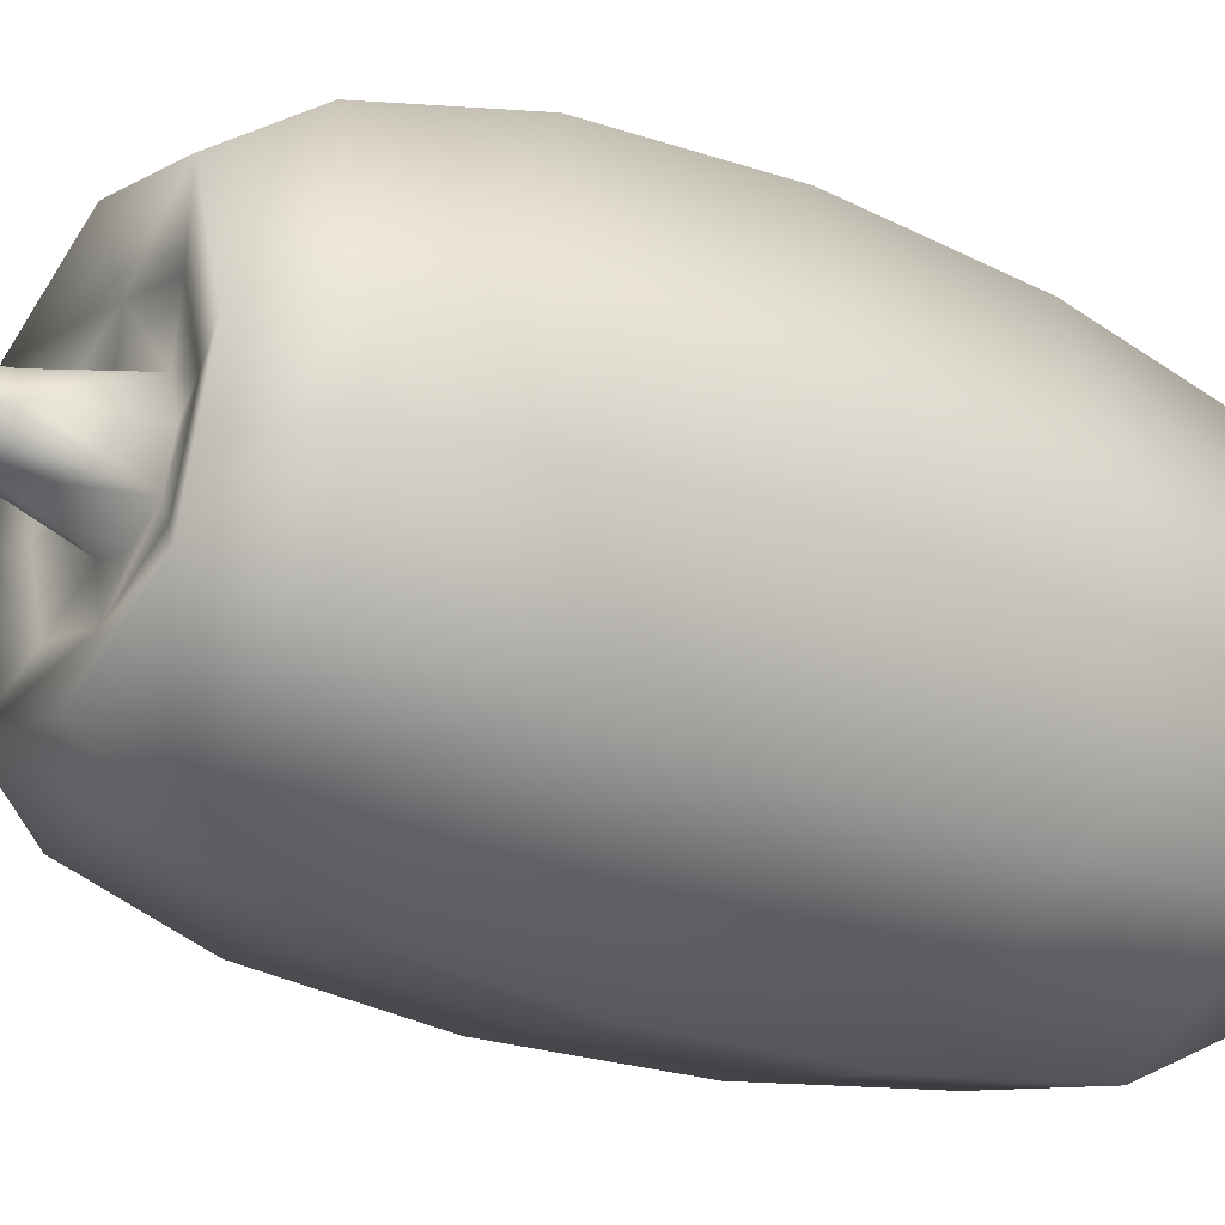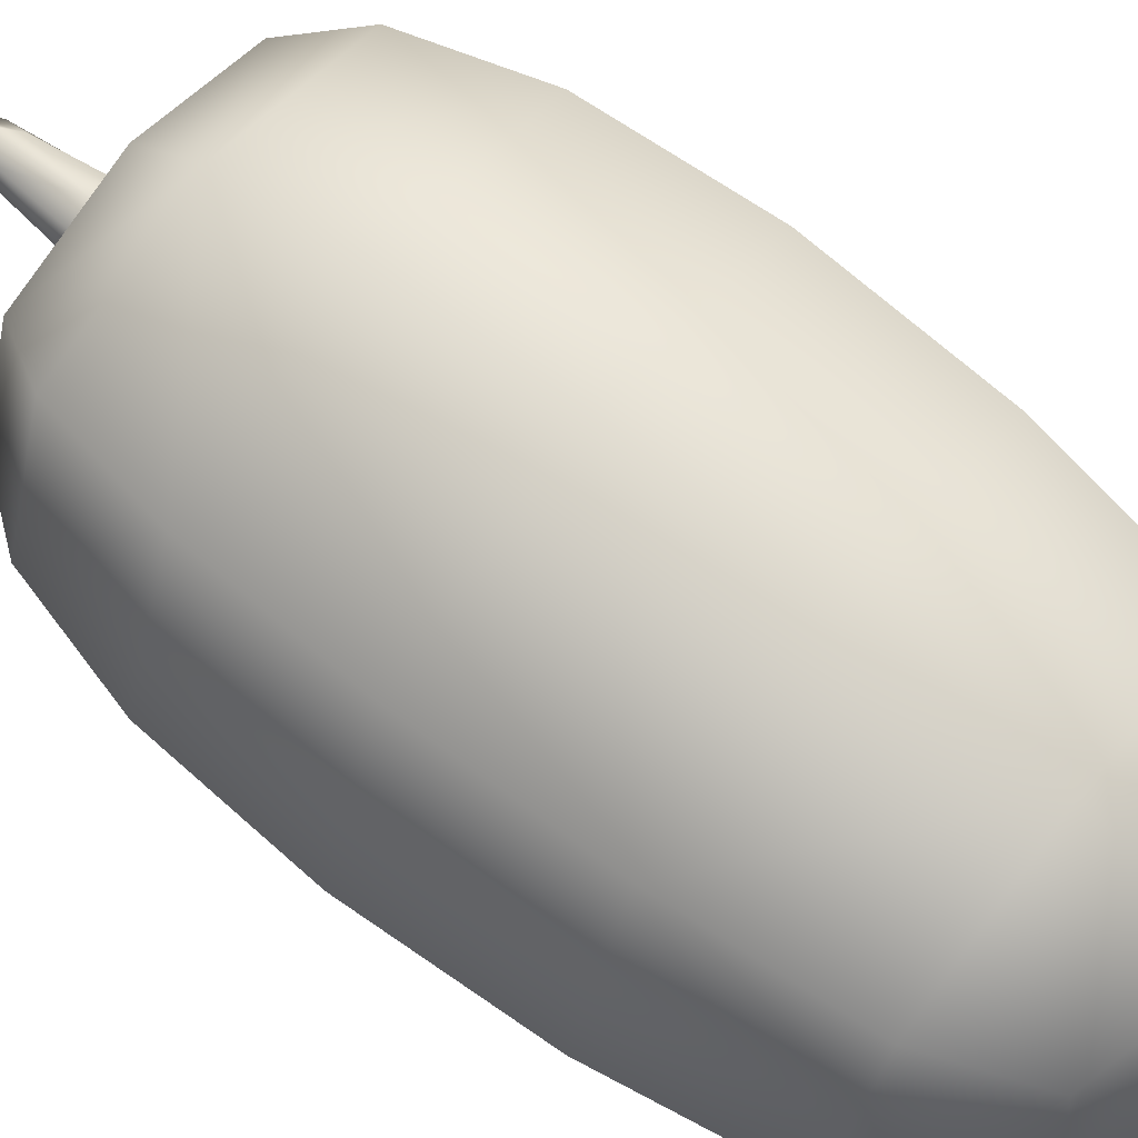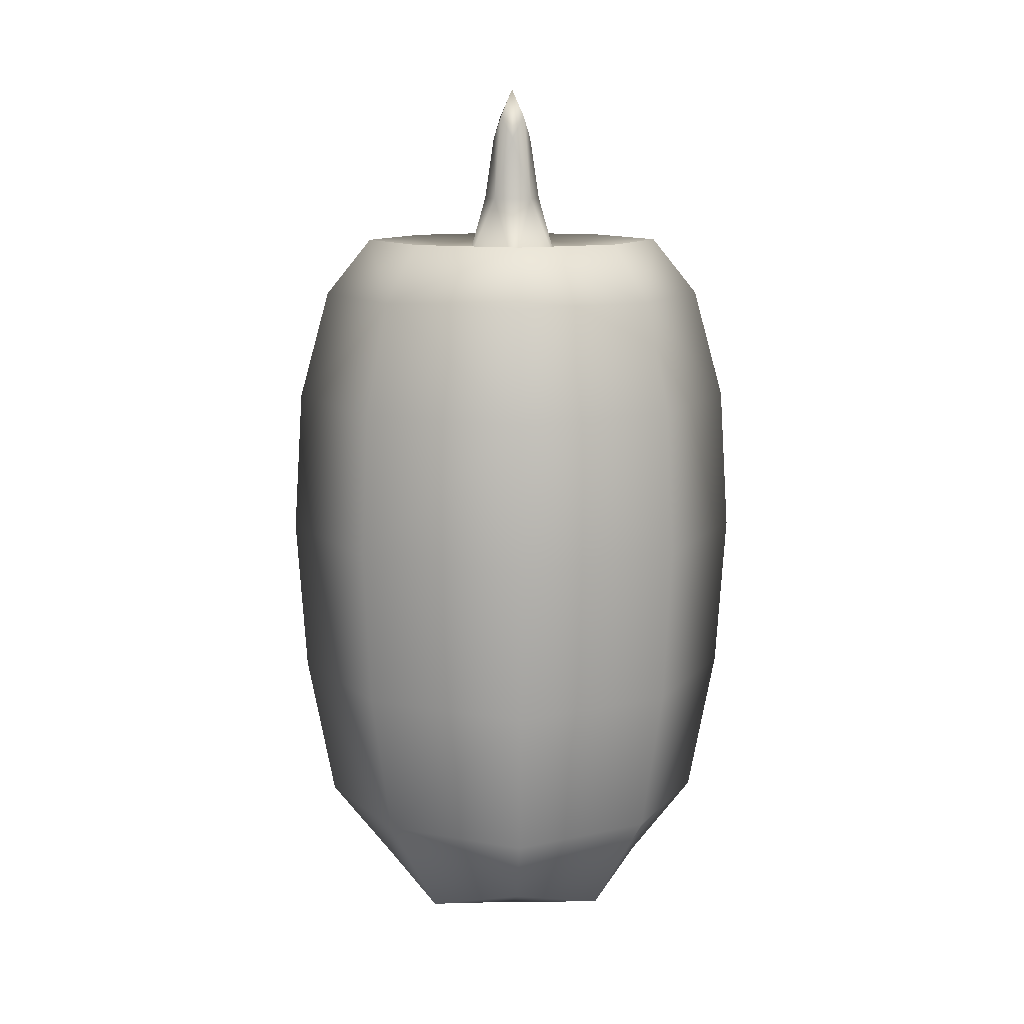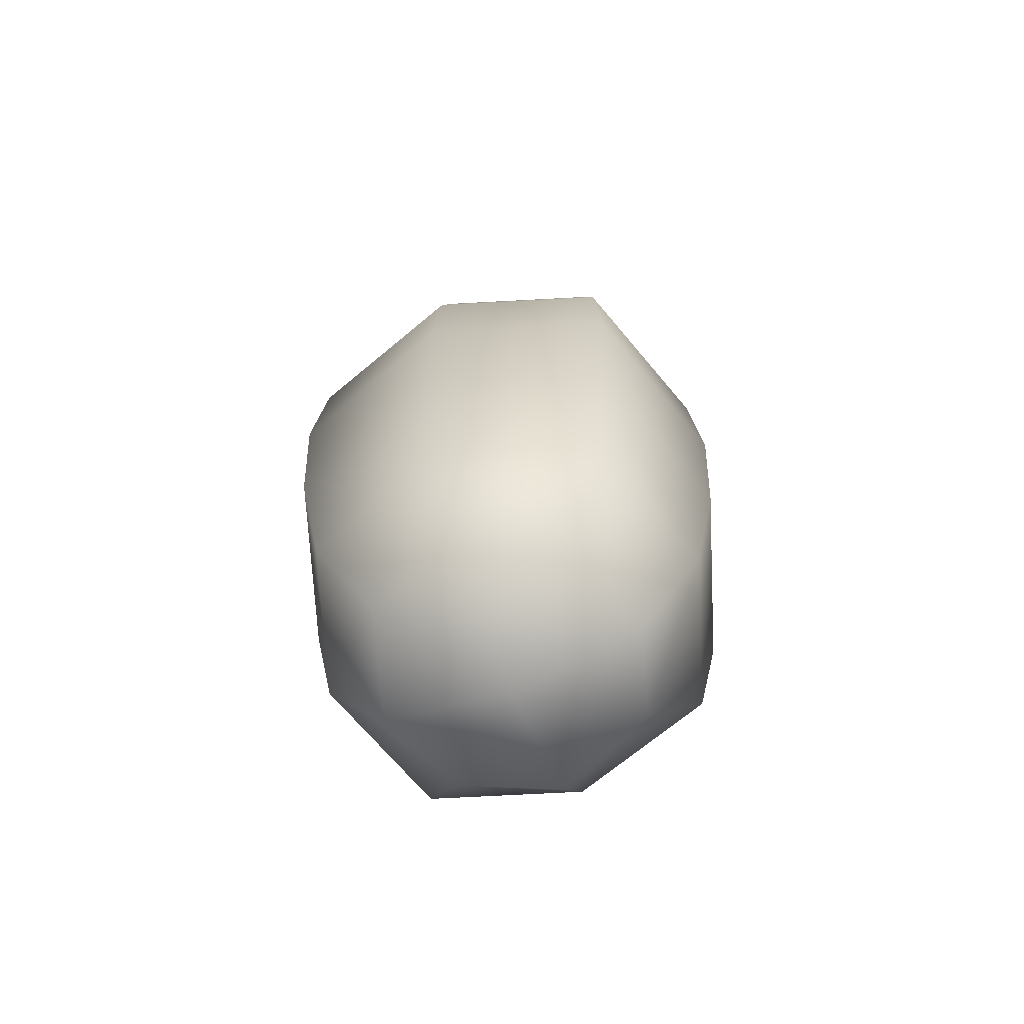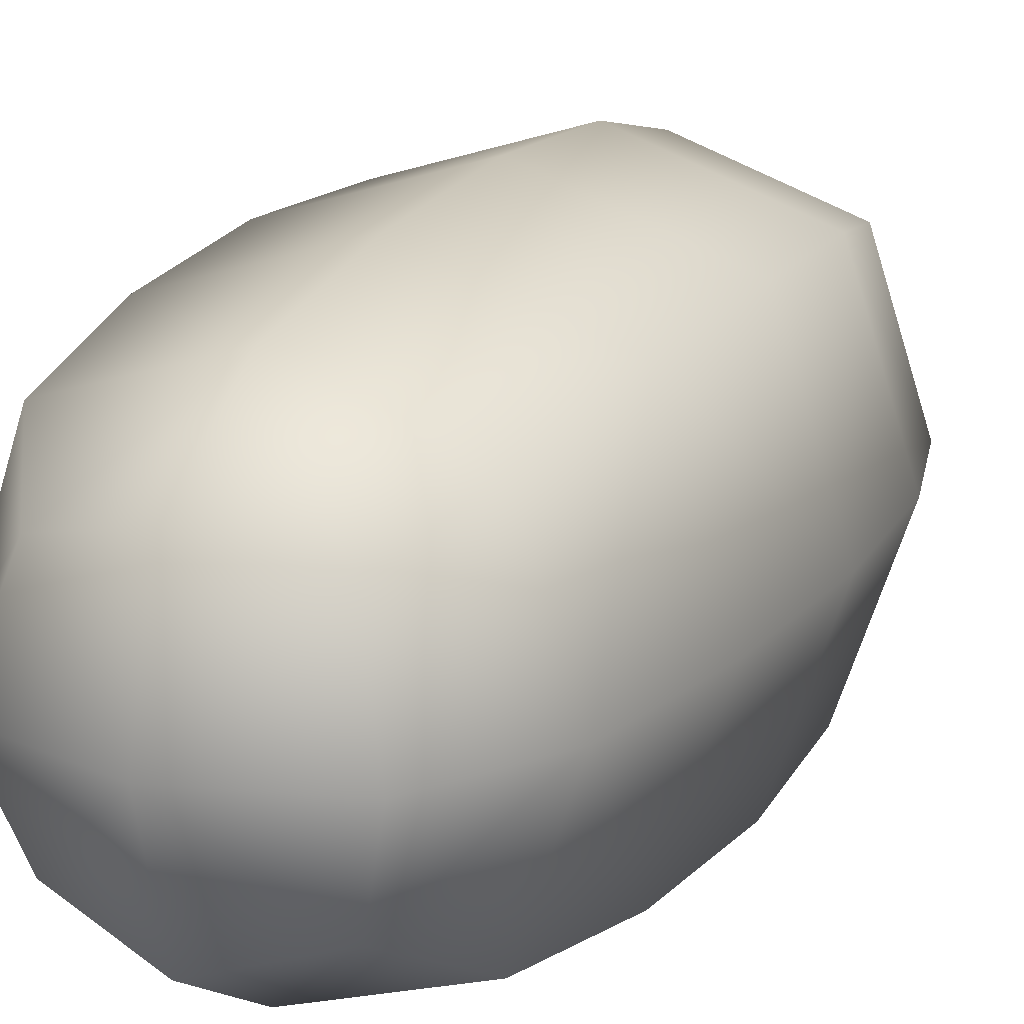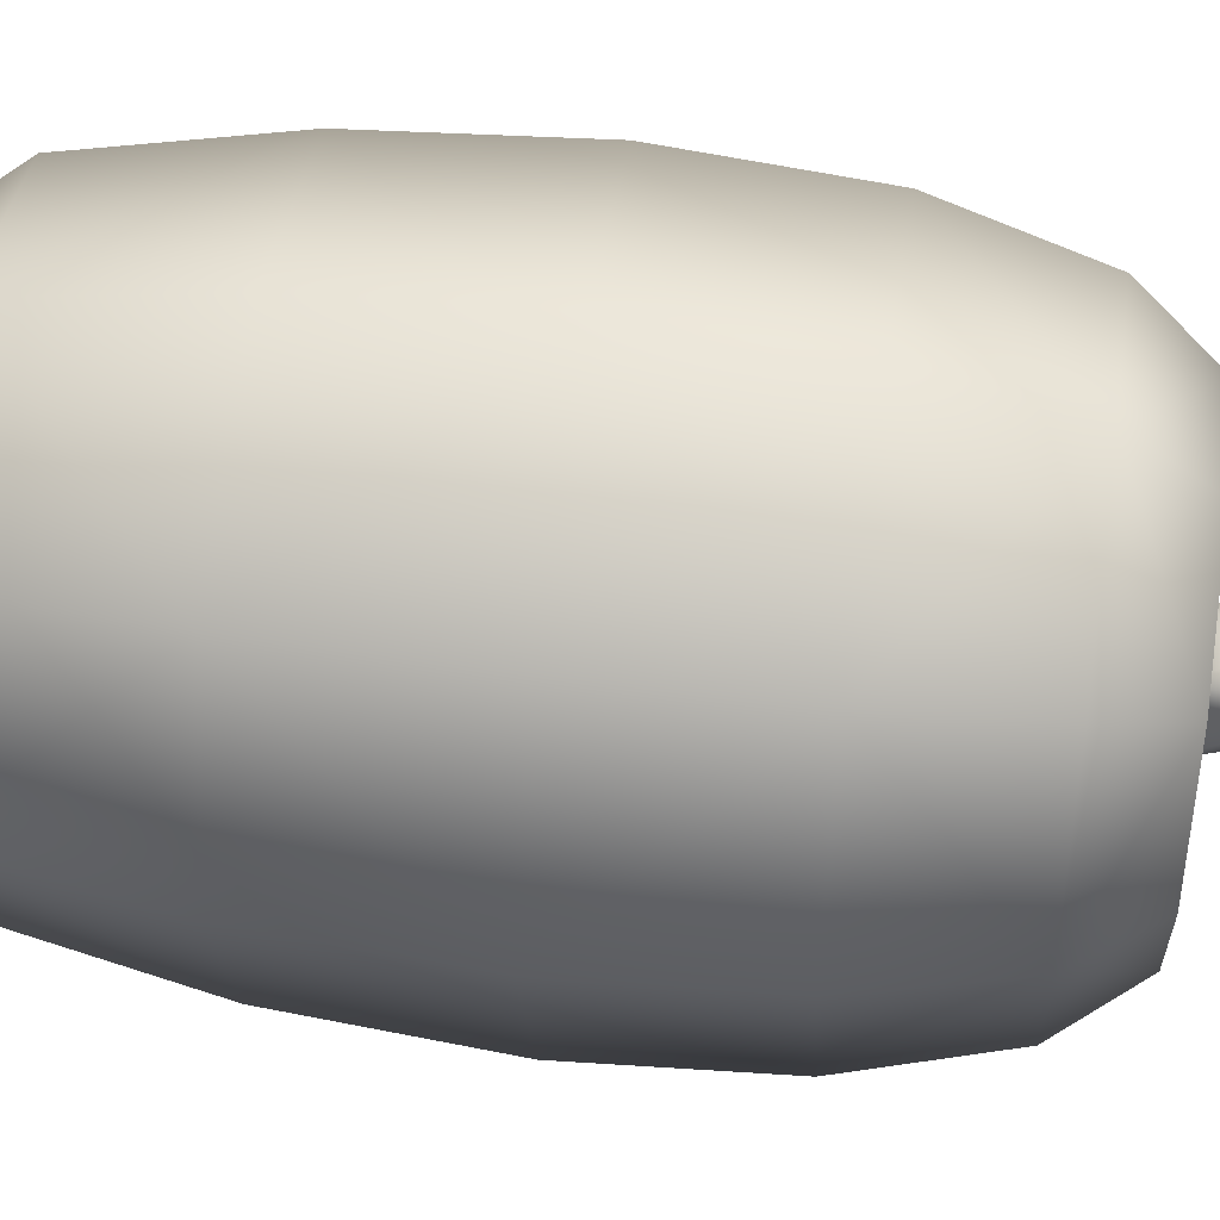
<metadata>
{"format":"obj","ext":"obj","renderer":"f3d","projection":"perspective","resolution":1024,"background":"white","views":[{"elev":-29.2,"azim":58.0,"up":"+Y"},{"elev":67.7,"azim":128.5,"up":"+Y"},{"elev":11.0,"azim":-137.2,"up":"+Z"},{"elev":-69.5,"azim":111.5,"up":"+Z"},{"elev":19.0,"azim":-155.3,"up":"+Y"},{"elev":52.6,"azim":-81.8,"up":"+Y"}]}
</metadata>
<code>
g BushLime
v 0 0.1645 -0.4703
v 0.1234 0.1234 -0.4703
v 0.1404 0.1404 -0.3434
v 0.08474 0.08474 -0.5383
v 0 0.1084 -0.5621
v -0.08474 0.08474 -0.5383
v 0 0.1872 -0.3434
v 0 0.1955 -0.2077
v -0.1404 0.1404 -0.3434
v 0.1466 0.1466 -0.2077
v 0.1409 0.1409 -0.08228
v -0.1234 0.1234 -0.4703
v -0.1645 0 -0.4703
v 0 0.1879 -0.08228
v 0 0.1629 0.01407
v -0.1409 0.1409 -0.08228
v 0.1222 0.1222 0.01407
v 0.09384 0.09384 0.06379
v -0.1466 0.1466 -0.2077
v -0.1955 0 -0.2077
v -0.1872 0 -0.3434
v -0.1404 -0.1404 -0.3434
v -0.1084 0 -0.5621
v 0 0 -0.5927
v 0 0.1084 -0.5621
v 0.08474 0.08474 -0.5383
v 0.1084 0 -0.5621
v 0.08474 -0.08474 -0.5383
v 0 -0.1084 -0.5621
v -0.08474 -0.08474 -0.5383
v -0.1234 -0.1234 -0.4703
v 0 -0.1645 -0.4703
v 0 -0.1084 -0.5621
v 0.08474 -0.08474 -0.5383
v 0.1234 -0.1234 -0.4703
v 0.1645 0 -0.4703
v 0.1404 -0.1404 -0.3434
v 0.1084 0 -0.5621
v 0.08474 0.08474 -0.5383
v 0.1234 0.1234 -0.4703
v 0.1404 0.1404 -0.3434
v 0.1872 0 -0.3434
v 0.1955 0 -0.2077
v 0.1466 0.1466 -0.2077
v 0.1409 0.1409 -0.08228
v 0 -0.1872 -0.3434
v 0 -0.1955 -0.2077
v 0.1466 -0.1466 -0.2077
v 0.1409 -0.1409 -0.08228
v 0.1879 0 -0.08228
v 0.1629 0 0.01407
v 0.1222 0.1222 0.01407
v 0.09384 0.09384 0.06379
v -0.1466 -0.1466 -0.2077
v -0.1409 -0.1409 -0.08228
v 0 -0.1879 -0.08228
v 0 -0.1629 0.01407
v 0.1222 -0.1222 0.01407
v 0.09384 -0.09384 0.06379
v 0.1251 0 0.06379
v 0.0792 0 0.04938
v 0.0594 0.0594 0.04938
v 0.03023 0.03023 0.0393
v 0.04031 0 0.0393
v 0.03023 -0.03023 0.0393
v 0.0594 -0.0594 0.04938
v 0 -0.0792 0.04938
v 0 -0.04031 0.0393
v -0.03023 -0.03023 0.0393
v 0 -0.1251 0.06379
v -0.09384 -0.09384 0.06379
v -0.0594 -0.0594 0.04938
v -0.0792 0 0.04938
v -0.04031 0 0.0393
v -0.03023 0.03023 0.0393
v -0.1222 -0.1222 0.01407
v -0.1629 0 0.01407
v -0.1251 0 0.06379
v -0.09384 0.09384 0.06379
v -0.0594 0.0594 0.04938
v 0 0.0792 0.04938
v 0 0.04031 0.0393
v 0.03023 0.03023 0.0393
v 0.0594 0.0594 0.04938
v 0 0.1251 0.06379
v -0.1222 0.1222 0.01407
v -0.1879 0 -0.08228
v 0 0.02362 0.102
v 0 0.04031 0.0393
v 0.03023 0.03023 0.0393
v 0.01772 0.01772 0.102
v 0.01188 0.01188 0.157
v 0 0.01492 0.1763
v -0.03023 0.03023 0.0393
v -0.01188 0.01188 0.157
v -0.01772 0.01772 0.102
v -0.02362 0 0.102
v -0.04031 0 0.0393
v -0.01492 0 0.1763
v -0.03023 -0.03023 0.0393
v -0.01188 -0.01188 0.157
v -0.01772 -0.01772 0.102
v 0 -0.02362 0.102
v 0 -0.04031 0.0393
v 0 -0.01492 0.1763
v 0.03023 -0.03023 0.0393
v 0.01188 -0.01188 0.157
v 0.01772 -0.01772 0.102
v 0.02362 0 0.102
v 0.04031 0 0.0393
v 0.01492 0 0.1763
v 0.03023 0.03023 0.0393
v 0.01188 0.01188 0.157
v 0.01772 0.01772 0.102
v 0 0 0.201
v -0.01492 0 0.1763
v -0.01188 0.01188 0.157
v 0 0.01492 0.1763
v -0.01188 -0.01188 0.157
v 0.01188 0.01188 0.157
v 0 -0.01492 0.1763
v 0.01492 0 0.1763
v 0.01188 -0.01188 0.157
g BushLime_0
f 3 2 1
f 2 4 1
f 4 5 1
f 5 6 1
f 7 3 1
f 3 7 8
f 9 7 1
f 7 9 8
f 10 3 8
f 11 10 8
f 6 12 1
f 12 9 1
f 12 6 13
f 9 12 13
f 14 11 8
f 11 14 15
f 16 14 8
f 14 16 15
f 17 11 15
f 18 17 15
f 9 19 8
f 19 16 8
f 19 9 20
f 16 19 20
f 21 9 13
f 9 21 20
f 22 21 13
f 21 22 20
f 6 23 13
f 23 6 24
f 6 25 24
f 25 26 24
f 26 27 24
f 27 28 24
f 28 29 24
f 29 30 24
f 30 23 24
f 23 30 13
f 30 31 13
f 31 22 13
f 31 30 32
f 22 31 32
f 30 33 32
f 33 34 32
f 34 35 32
f 35 34 36
f 35 37 32
f 37 35 36
f 34 38 36
f 38 39 36
f 39 40 36
f 40 41 36
f 41 42 36
f 42 37 36
f 42 41 43
f 37 42 43
f 41 44 43
f 44 45 43
f 46 22 32
f 37 46 32
f 22 46 47
f 46 37 47
f 48 37 43
f 37 48 47
f 49 48 43
f 48 49 47
f 45 50 43
f 50 49 43
f 50 45 51
f 49 50 51
f 45 52 51
f 52 53 51
f 54 22 47
f 55 54 47
f 22 54 20
f 54 55 20
f 49 56 47
f 56 55 47
f 56 49 57
f 55 56 57
f 58 49 51
f 49 58 57
f 59 58 51
f 58 59 57
f 53 60 51
f 60 59 51
f 60 53 61
f 59 60 61
f 53 62 61
f 62 63 61
f 63 64 61
f 64 65 61
f 65 66 61
f 66 59 61
f 66 65 67
f 59 66 67
f 65 68 67
f 68 69 67
f 59 70 57
f 70 59 67
f 70 71 57
f 71 70 67
f 69 72 67
f 72 71 67
f 72 69 73
f 71 72 73
f 69 74 73
f 74 75 73
f 71 76 57
f 76 71 77
f 76 55 57
f 55 76 77
f 78 71 73
f 71 78 77
f 79 78 73
f 78 79 77
f 75 80 73
f 80 79 73
f 80 75 81
f 79 80 81
f 75 82 81
f 82 83 81
f 83 84 81
f 84 18 81
f 18 85 81
f 85 79 81
f 85 18 15
f 79 85 15
f 86 79 15
f 79 86 77
f 16 86 15
f 86 16 77
f 16 87 77
f 87 55 77
f 87 16 20
f 55 87 20
f 90 89 88
f 91 90 88
f 92 91 88
f 93 92 88
f 89 94 88
f 95 93 88
f 94 96 88
f 96 95 88
f 96 94 97
f 95 96 97
f 94 98 97
f 99 95 97
f 98 100 97
f 101 99 97
f 100 102 97
f 102 101 97
f 102 100 103
f 101 102 103
f 100 104 103
f 105 101 103
f 104 106 103
f 107 105 103
f 106 108 103
f 108 107 103
f 108 106 109
f 107 108 109
f 106 110 109
f 111 107 109
f 110 112 109
f 113 111 109
f 112 114 109
f 114 113 109
f 117 116 115
f 118 117 115
f 116 119 115
f 120 118 115
f 119 121 115
f 122 120 115
f 121 123 115
f 123 122 115

</code>
